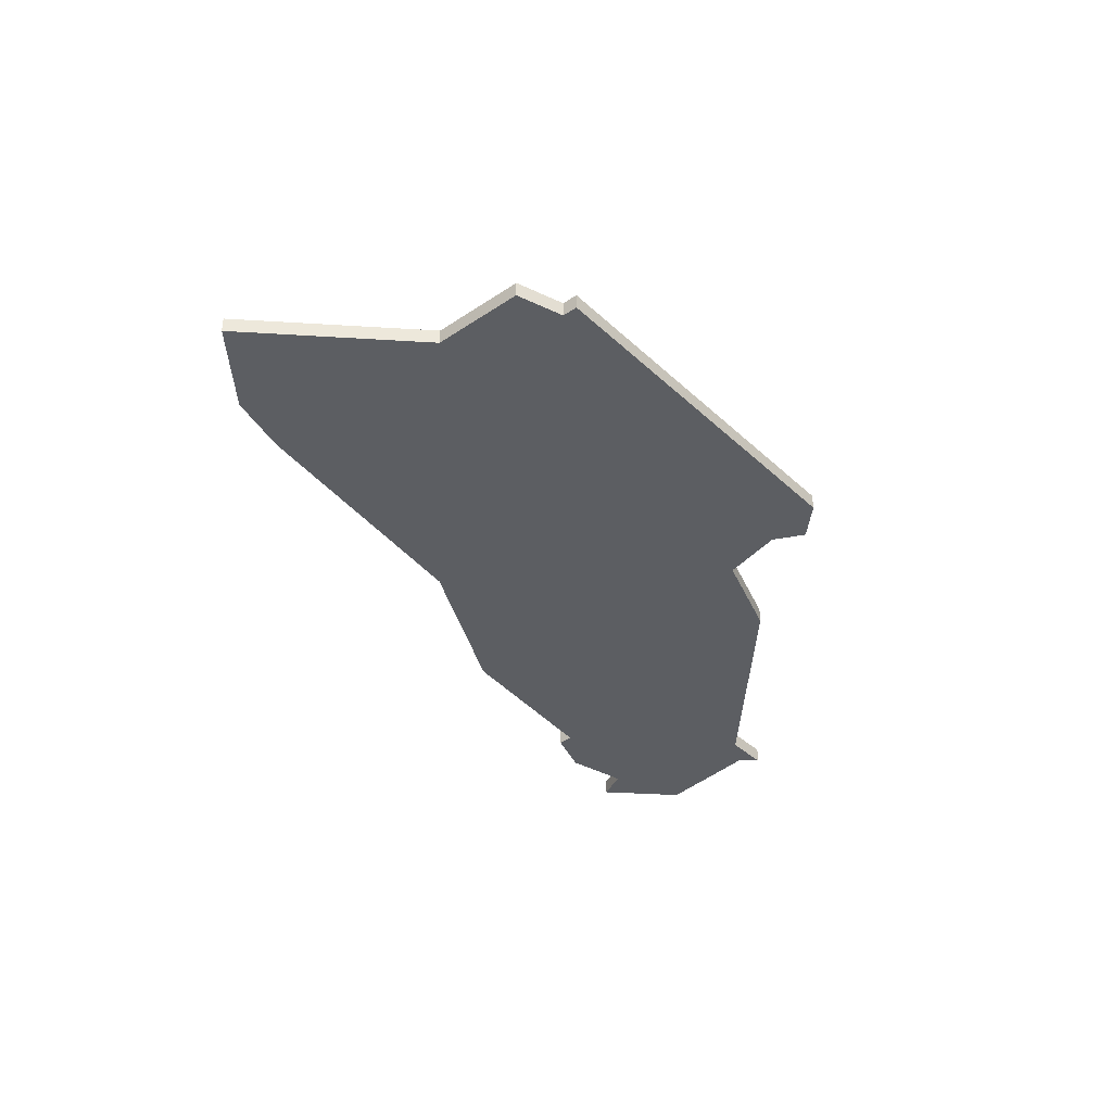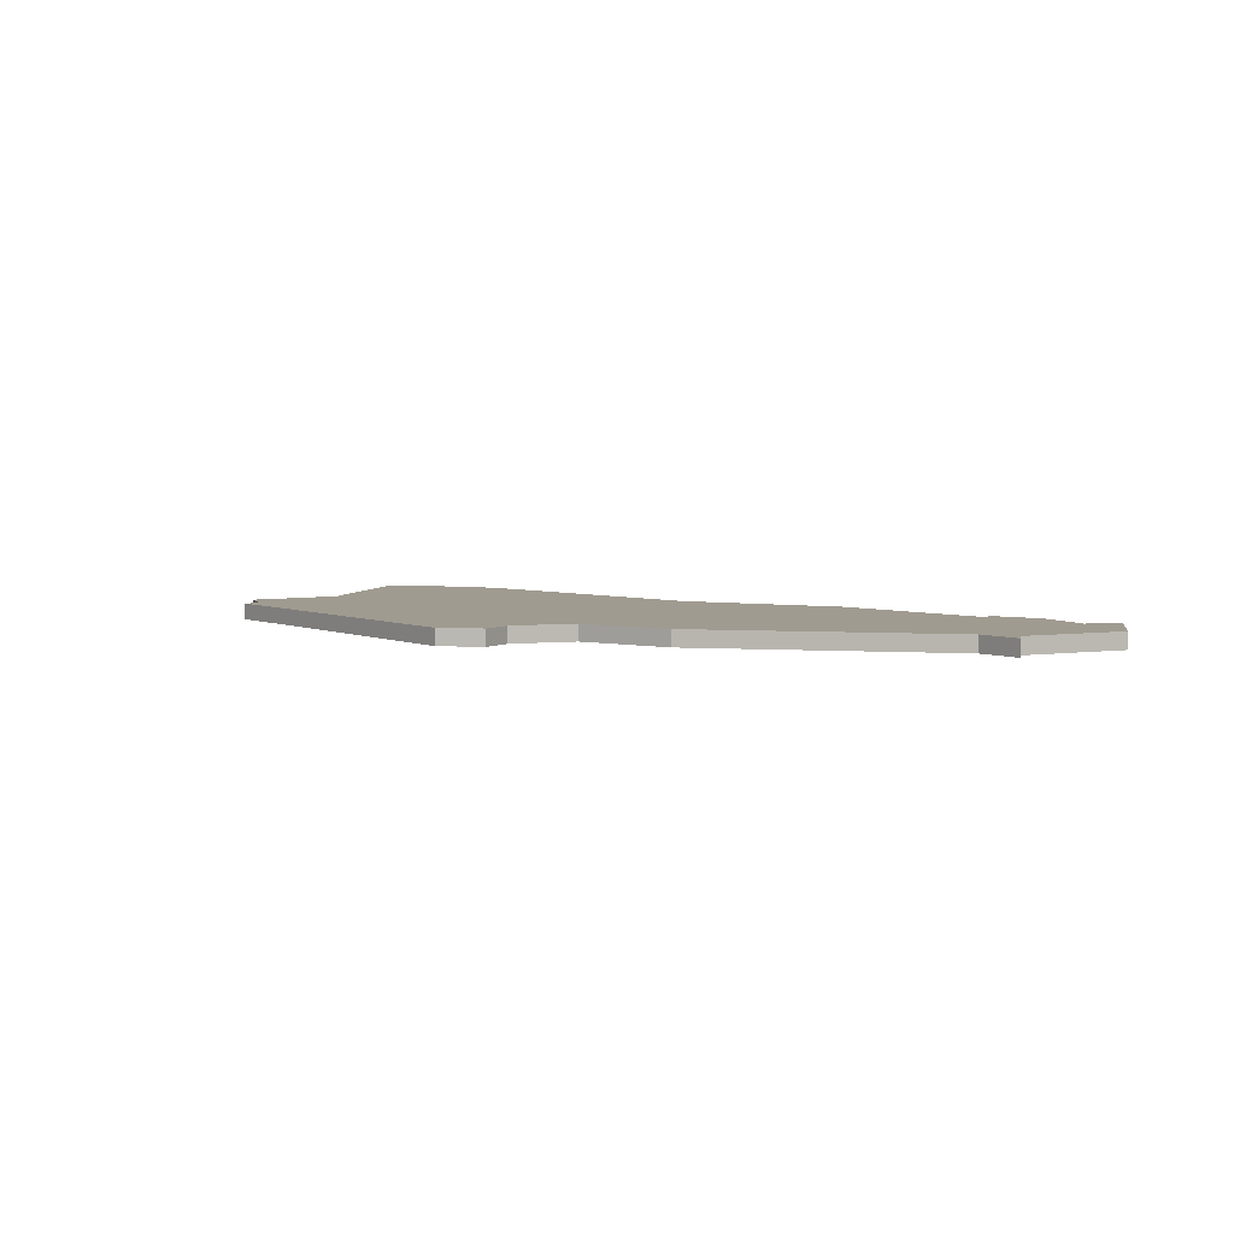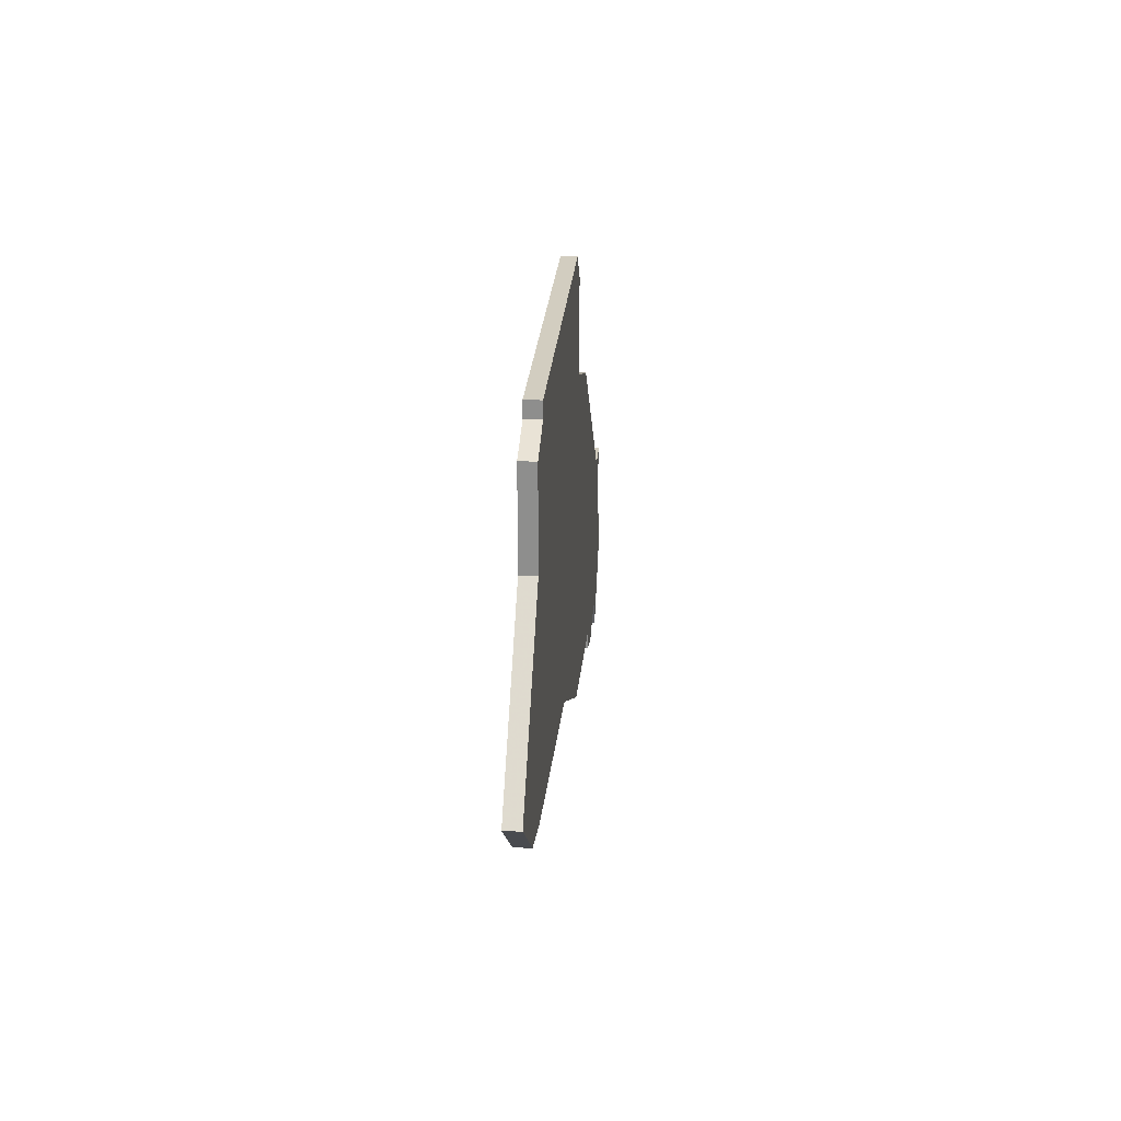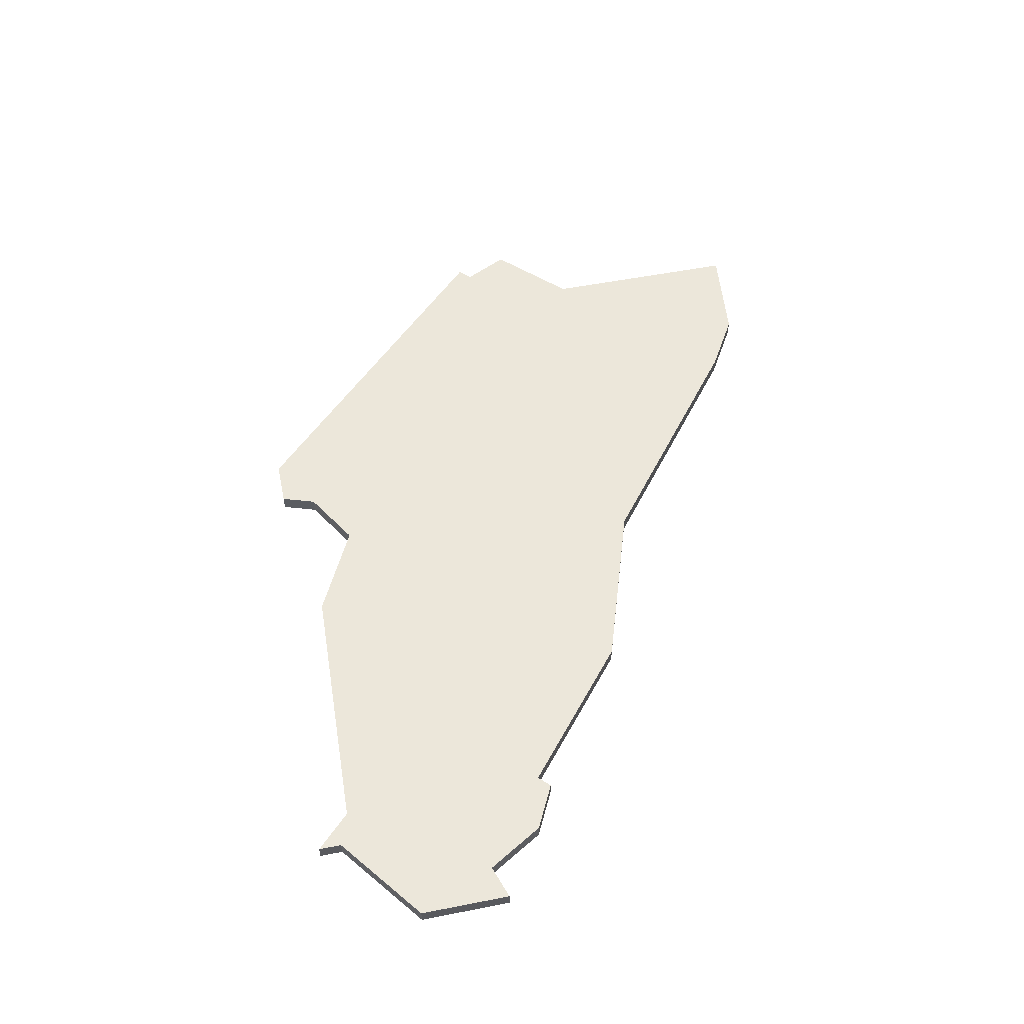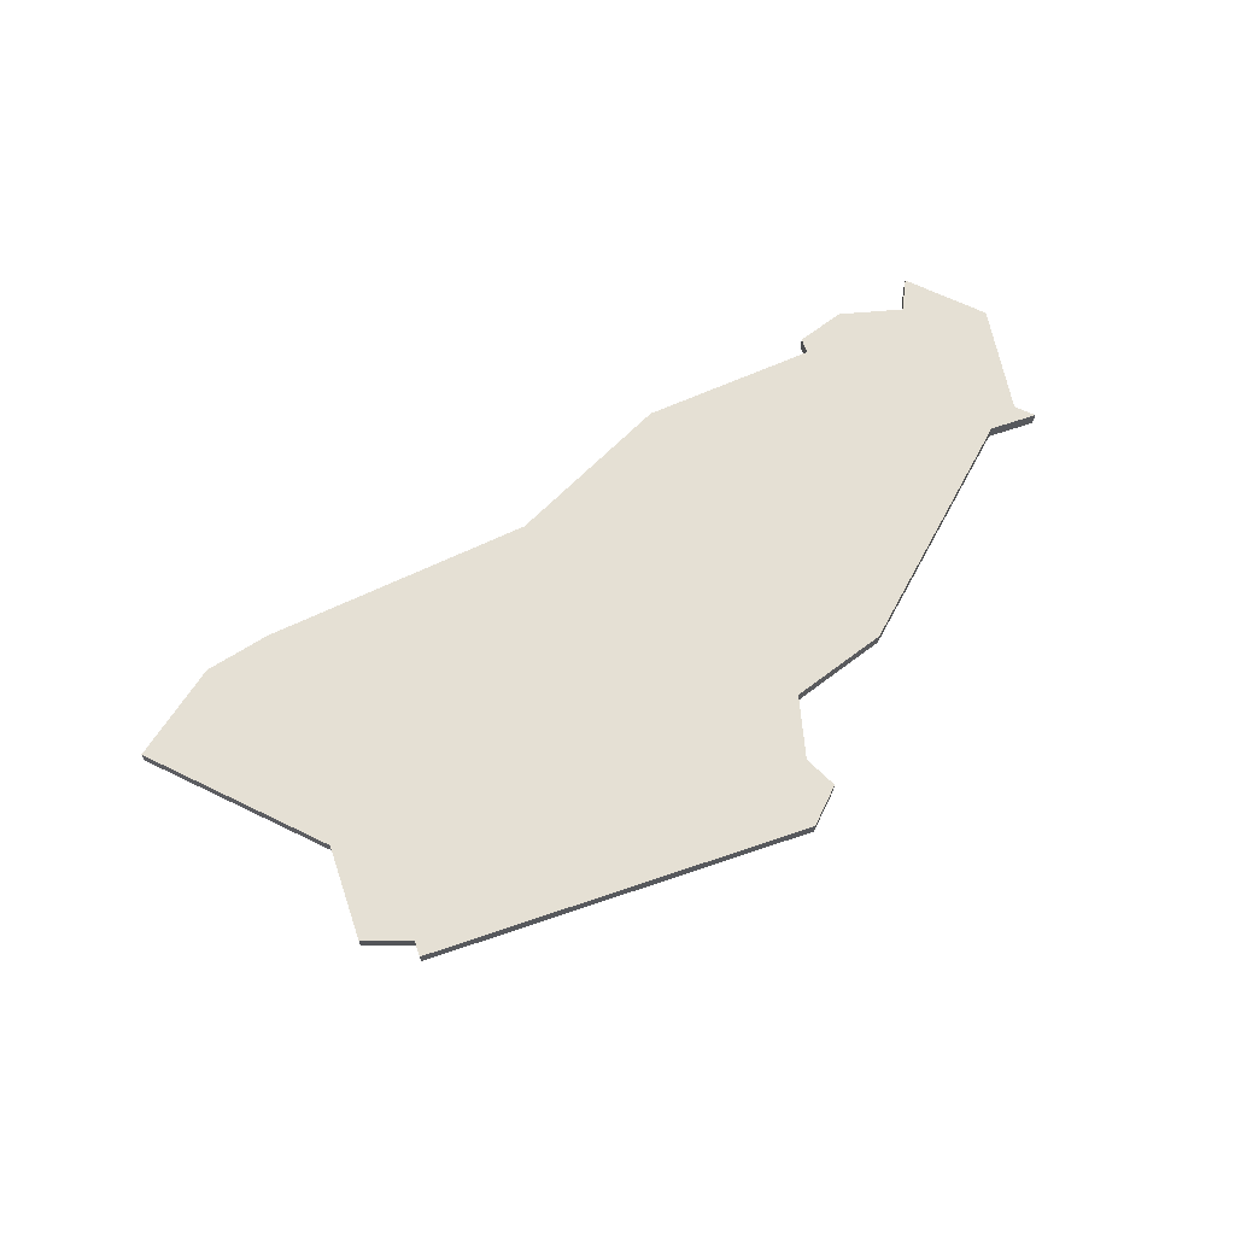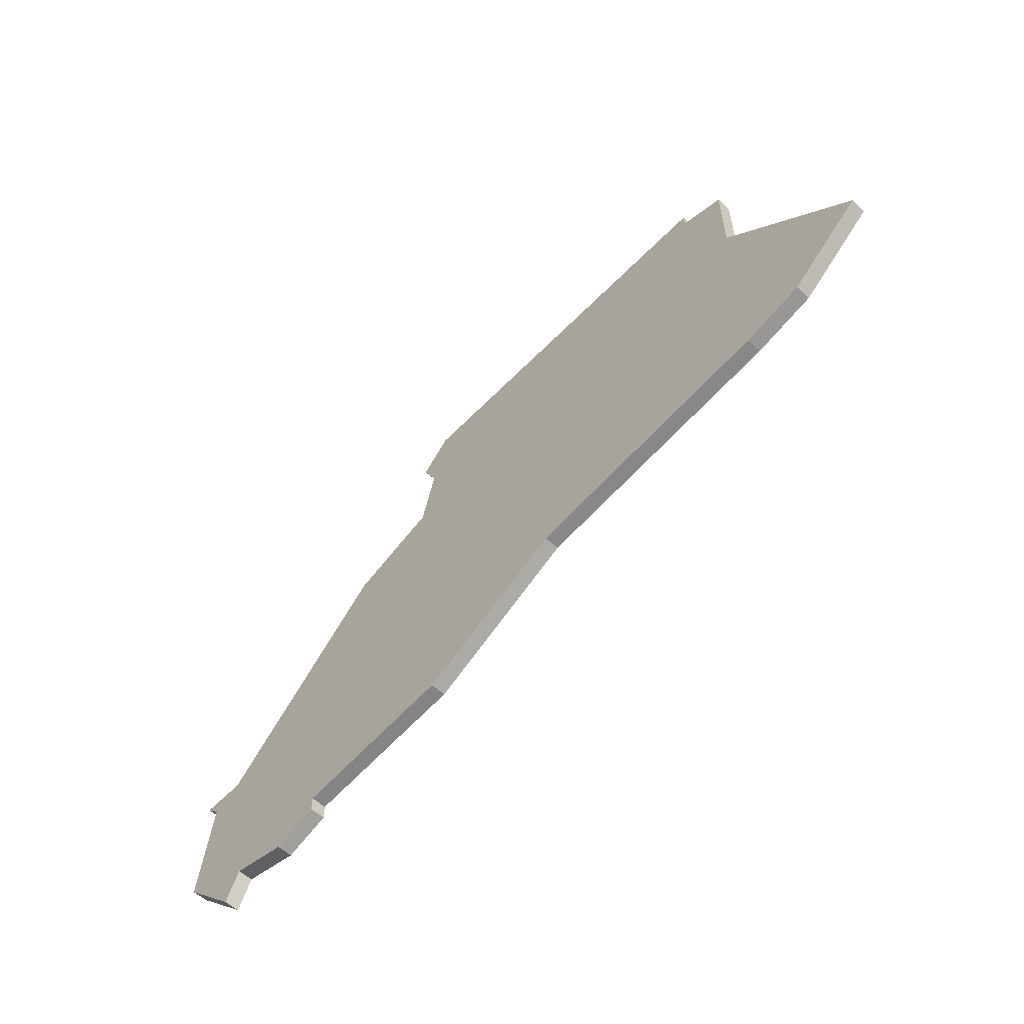
<metadata>
{"format":"obj","ext":"obj","renderer":"f3d","projection":"perspective","resolution":1024,"background":"white","views":[{"elev":-37.8,"azim":130.5,"up":"+Z"},{"elev":4.2,"azim":-124.8,"up":"+Z"},{"elev":24.5,"azim":94.4,"up":"+Y"},{"elev":54.0,"azim":-56.8,"up":"+Z"},{"elev":65.9,"azim":161.1,"up":"+Z"},{"elev":-57.5,"azim":46.8,"up":"+Y"}]}
</metadata>
<code>
v 1243 -456 0
v 1241 -458 0
v 1242 -460 0
v 1241 -464 0
v 1235 -466 0
v 1223 -477 0
v 1220 -477 0
v 1221 -478 0
v 1220 -485 0
v 1224 -489 0
v 1225 -487 0
v 1229 -488 0
v 1232 -487 0
v 1232 -486 0
v 1243 -485 0
v 1253 -480 0
v 1270 -478 0
v 1274 -477 0
v 1279 -473 0
v 1270 -464 0
v 1270 -458 0
v 1267 -457 0
v 1267 -456 0
v 1243 -456 1
v 1241 -458 1
v 1242 -460 1
v 1241 -464 1
v 1235 -466 1
v 1223 -477 1
v 1220 -477 1
v 1221 -478 1
v 1220 -485 1
v 1224 -489 1
v 1225 -487 1
v 1229 -488 1
v 1232 -487 1
v 1232 -486 1
v 1243 -485 1
v 1253 -480 1
v 1270 -478 1
v 1274 -477 1
v 1279 -473 1
v 1270 -464 1
v 1270 -458 1
v 1267 -457 1
v 1267 -456 1
f 2 1 23
f 6 5 4
f 8 7 6
f 10 9 8
f 13 12 11
f 16 15 14
f 18 17 16
f 20 19 18
f 22 21 20
f 2 23 22
f 10 8 6
f 14 13 11
f 20 18 16
f 2 22 20
f 11 10 6
f 16 14 11
f 2 20 16
f 11 6 4
f 3 2 16
f 16 11 4
f 4 3 16
f 46 24 25
f 27 28 29
f 29 30 31
f 31 32 33
f 34 35 36
f 37 38 39
f 39 40 41
f 41 42 43
f 43 44 45
f 45 46 25
f 29 31 33
f 34 36 37
f 39 41 43
f 43 45 25
f 29 33 34
f 34 37 39
f 39 43 25
f 27 29 34
f 39 25 26
f 27 34 39
f 39 26 27
f 25 24 2
f 2 24 1
f 26 25 3
f 3 25 2
f 27 26 4
f 4 26 3
f 28 27 5
f 5 27 4
f 29 28 6
f 6 28 5
f 30 29 7
f 7 29 6
f 31 30 8
f 8 30 7
f 32 31 9
f 9 31 8
f 33 32 10
f 10 32 9
f 34 33 11
f 11 33 10
f 35 34 12
f 12 34 11
f 36 35 13
f 13 35 12
f 37 36 14
f 14 36 13
f 38 37 15
f 15 37 14
f 39 38 16
f 16 38 15
f 40 39 17
f 17 39 16
f 41 40 18
f 18 40 17
f 42 41 19
f 19 41 18
f 43 42 20
f 20 42 19
f 44 43 21
f 21 43 20
f 45 44 22
f 22 44 21
f 24 46 1
f 1 46 23
f 46 45 23
f 23 45 22

</code>
